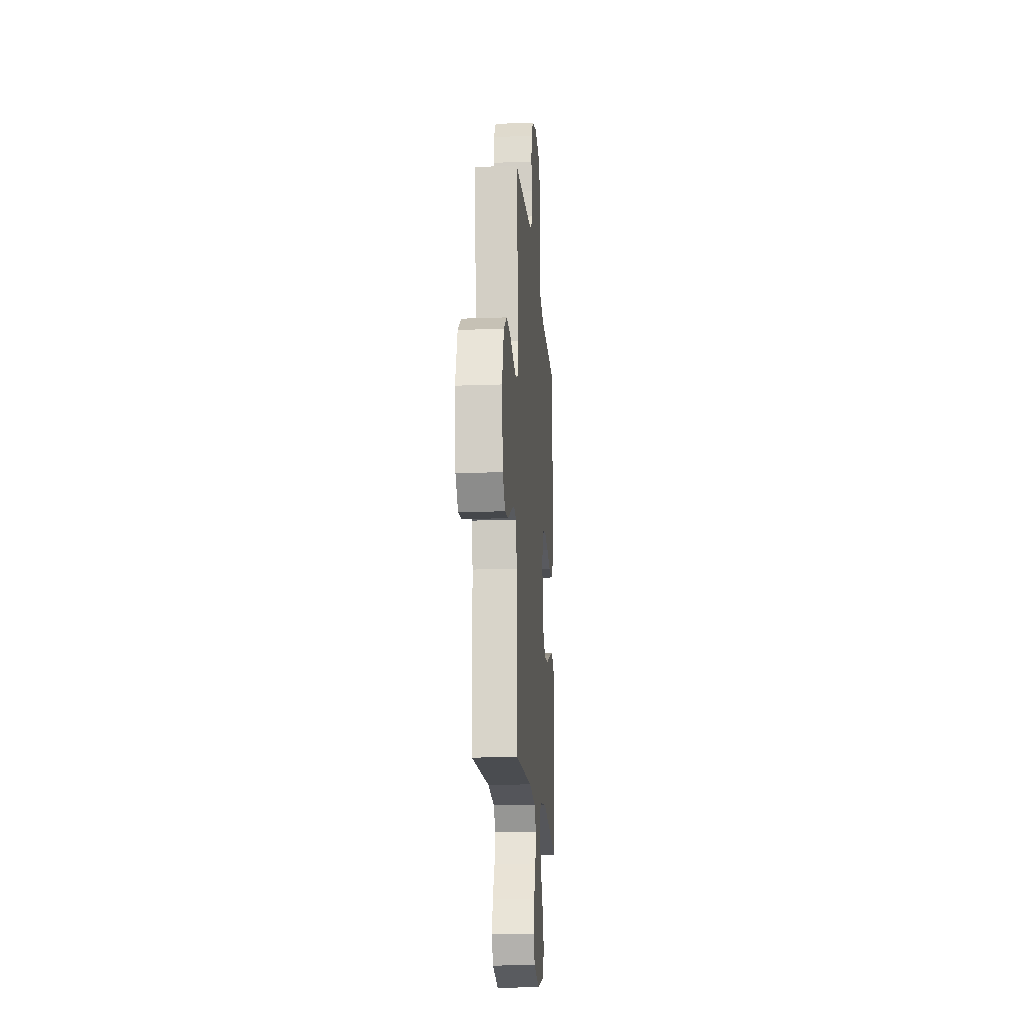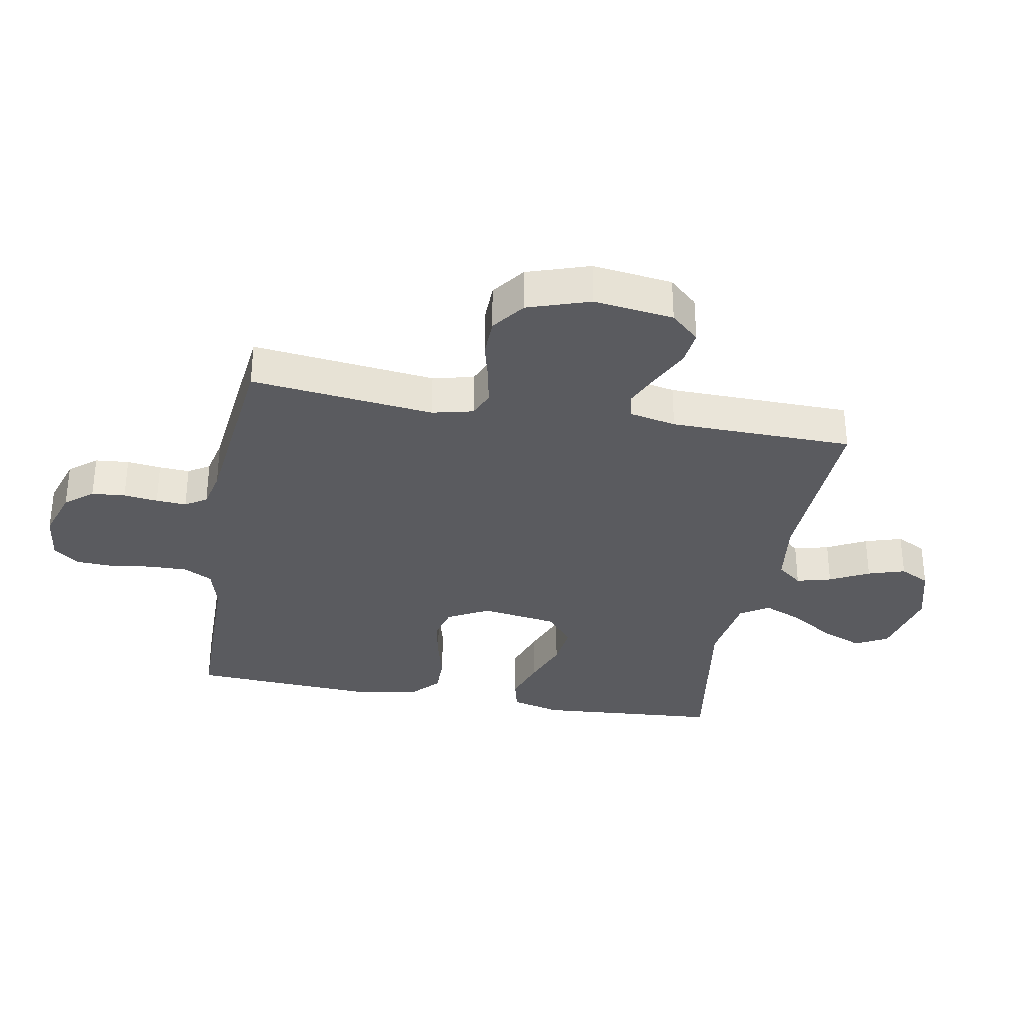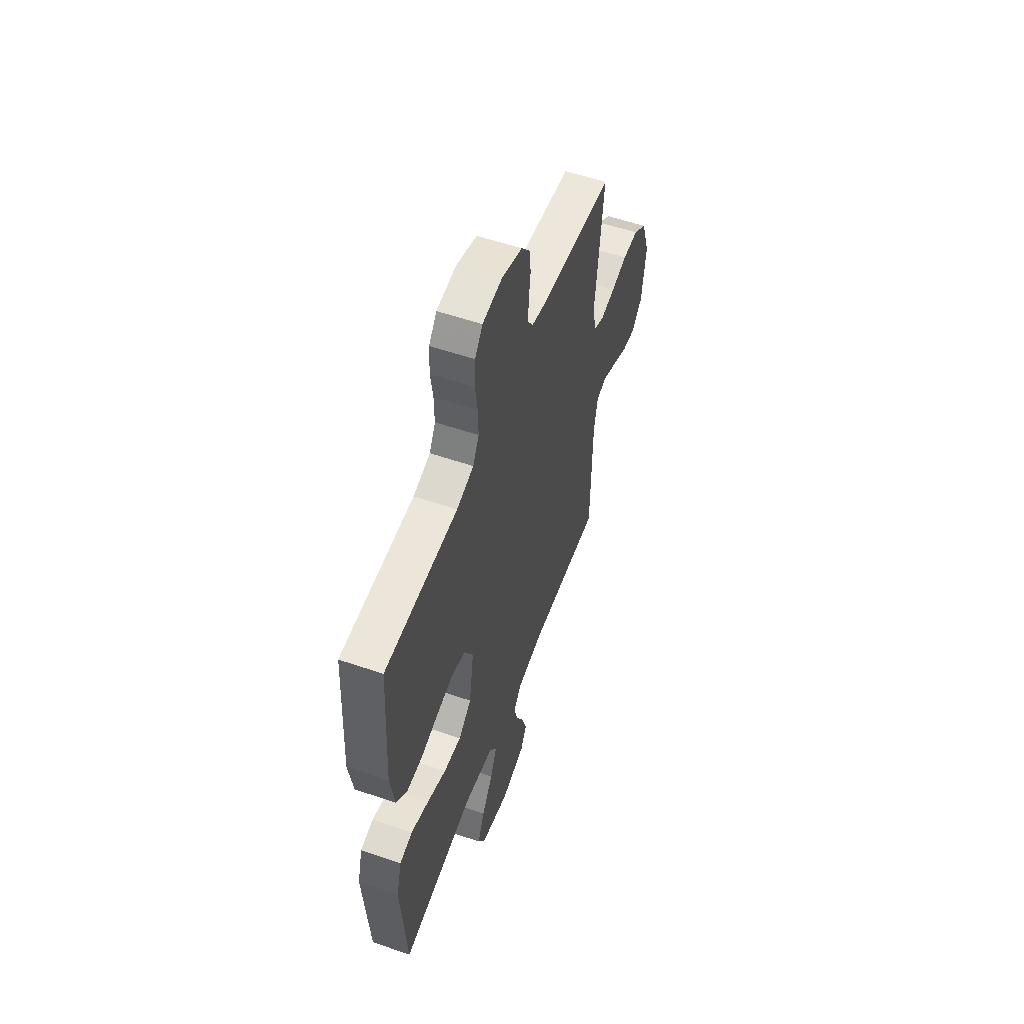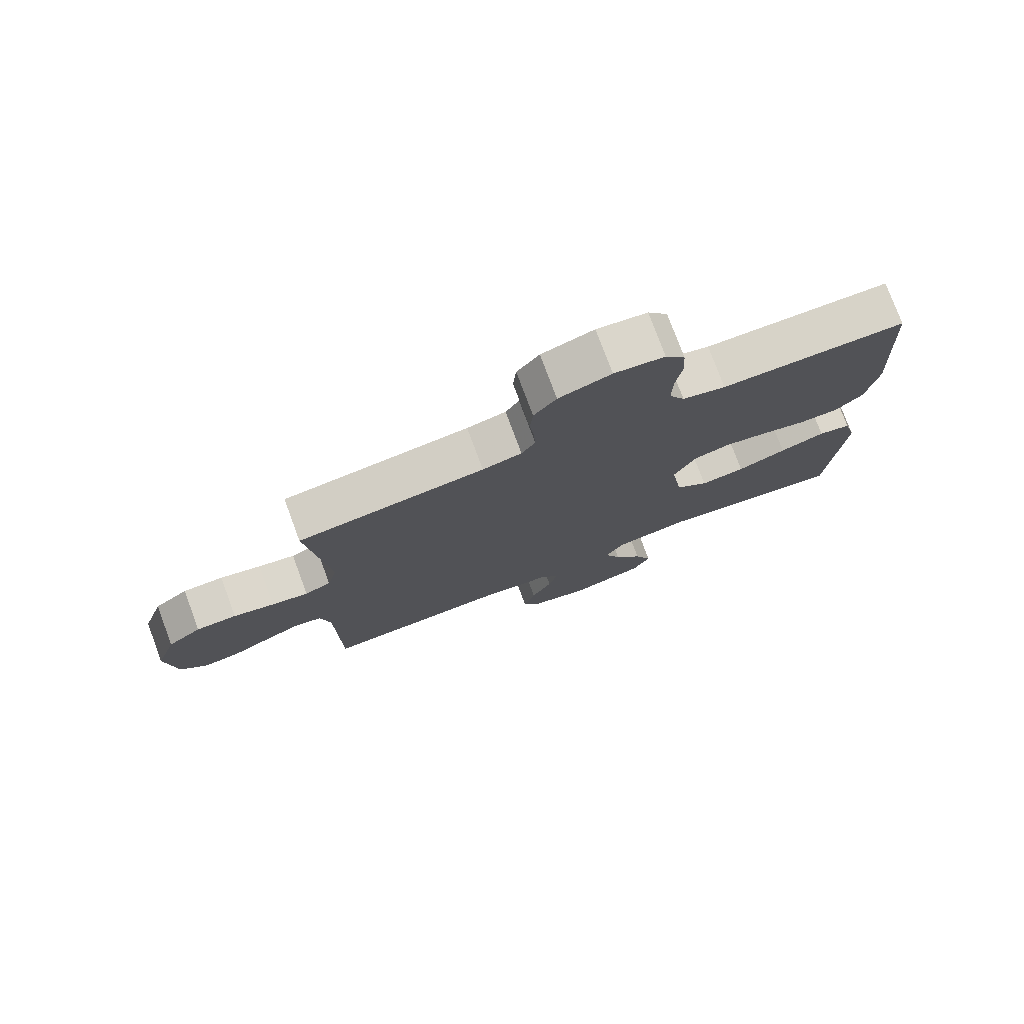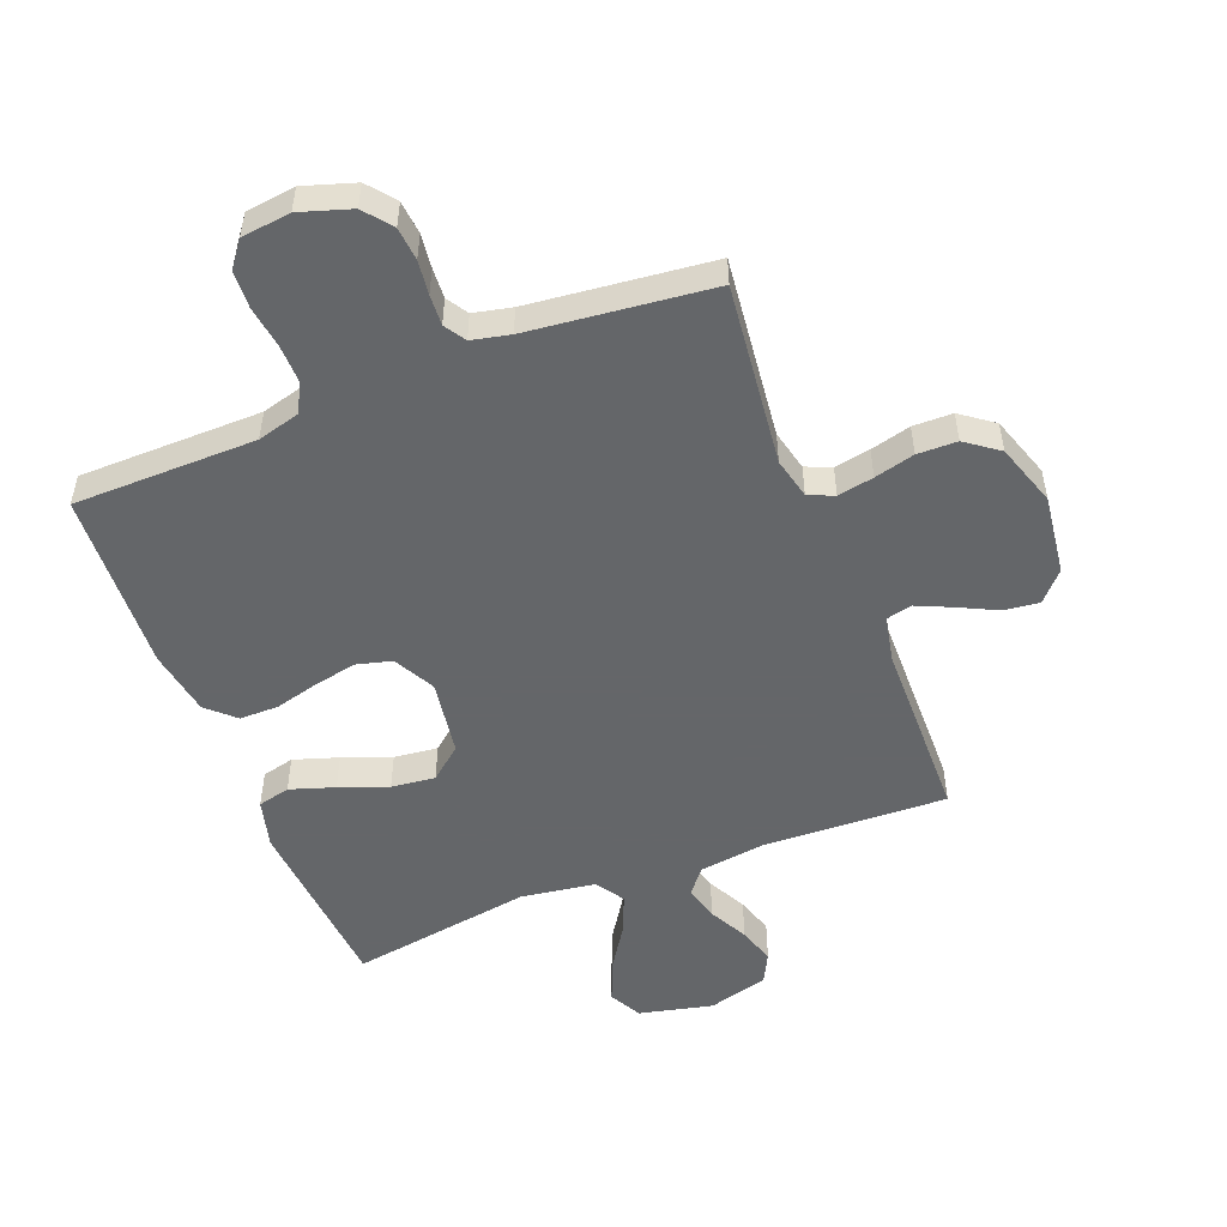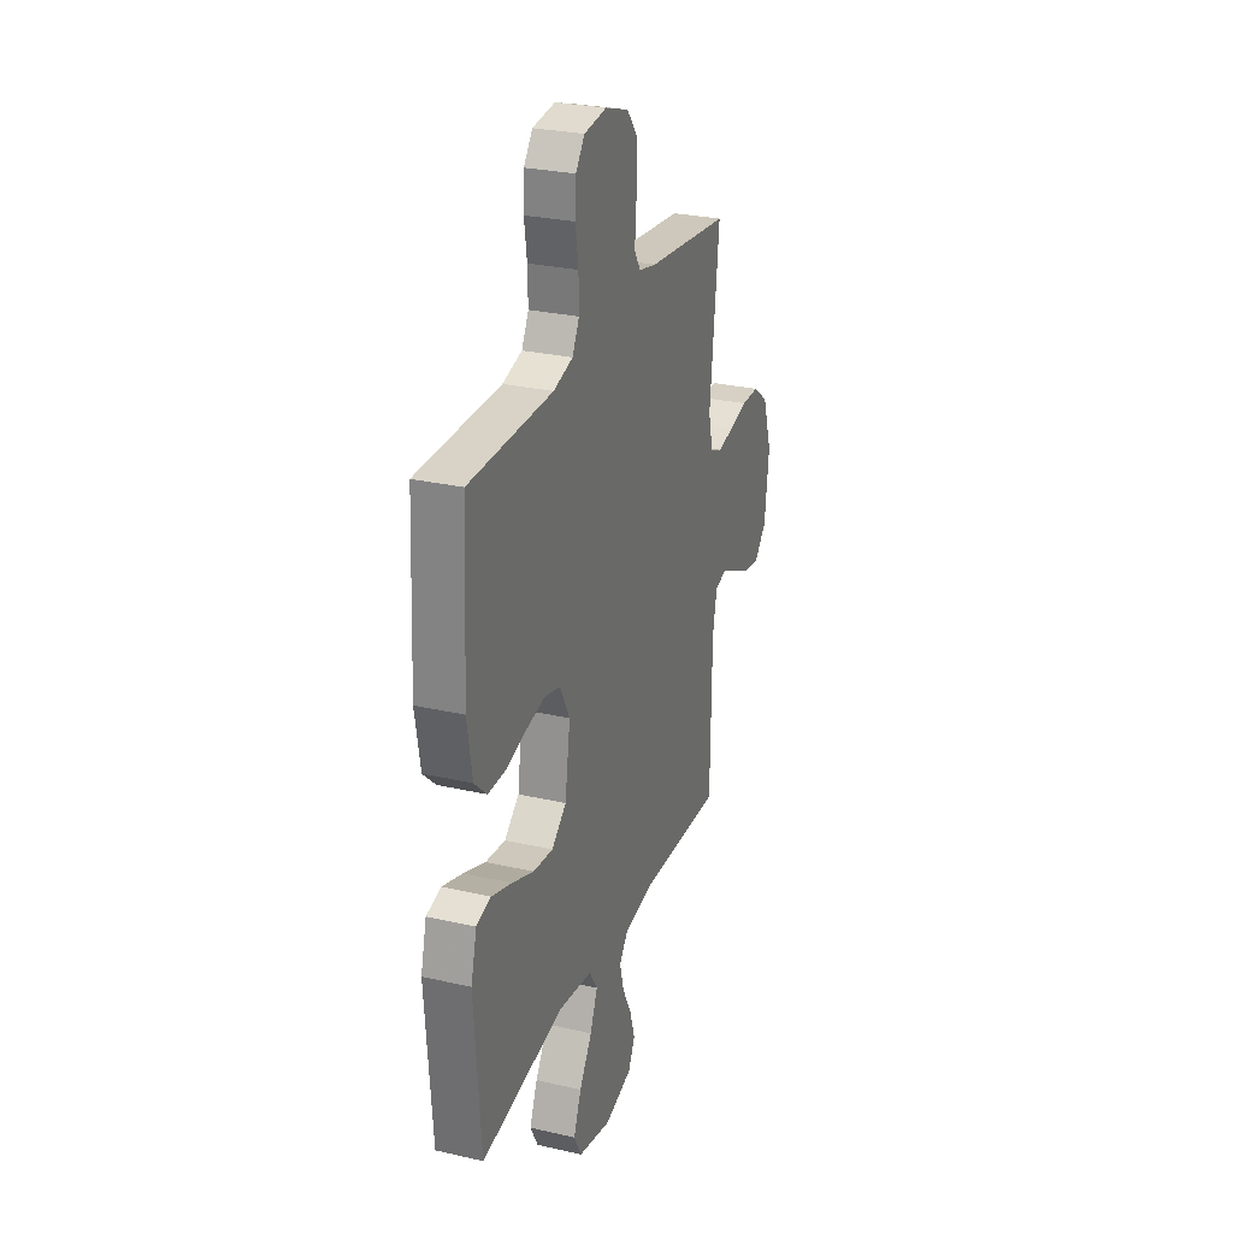
<metadata>
{"format":"obj","ext":"obj","renderer":"f3d","projection":"perspective","resolution":1024,"background":"white","views":[{"elev":-17.1,"azim":94.3,"up":"+Z"},{"elev":-32.8,"azim":79.7,"up":"+Y"},{"elev":55.9,"azim":-70.2,"up":"+Z"},{"elev":77.1,"azim":159.6,"up":"+Z"},{"elev":-51.7,"azim":21.4,"up":"+Y"},{"elev":27.6,"azim":-70.6,"up":"+Z"}]}
</metadata>
<code>
v -0.5 0.07 -0.5
v -0.523 0.07 -0.2
v -0.502 0.07 -0.12
v -0.449 0.07 -0.107
v -0.376 0.07 -0.131
v -0.297 0.07 -0.161
v -0.225 0.07 -0.169
v -0.172 0.07 -0.125
v -0.153 0.07 0
v -0.189 0.07 0.068
v -0.247 0.07 0.083
v -0.317 0.07 0.069
v -0.389 0.07 0.05
v -0.453 0.07 0.05
v -0.498 0.07 0.092
v -0.516 0.07 0.2
v -0.5 0.07 0.5
v -0.2 0.07 0.503
v -0.13 0.07 0.522
v -0.105 0.07 0.569
v -0.106 0.07 0.633
v -0.116 0.07 0.701
v -0.113 0.07 0.763
v -0.081 0.07 0.805
v 0 0.07 0.815
v 0.084 0.07 0.788
v 0.12 0.07 0.743
v 0.125 0.07 0.688
v 0.118 0.07 0.632
v 0.115 0.07 0.582
v 0.137 0.07 0.547
v 0.2 0.07 0.533
v 0.5 0.07 0.5
v 0.466 0.07 0.2
v 0.482 0.07 0.133
v 0.524 0.07 0.115
v 0.583 0.07 0.126
v 0.649 0.07 0.143
v 0.714 0.07 0.142
v 0.768 0.07 0.102
v 0.802 0.07 0
v 0.785 0.07 -0.131
v 0.742 0.07 -0.178
v 0.684 0.07 -0.171
v 0.621 0.07 -0.14
v 0.563 0.07 -0.114
v 0.521 0.07 -0.124
v 0.505 0.07 -0.2
v 0.5 0.07 -0.5
v 0.2 0.07 -0.488
v 0.09 0.07 -0.503
v 0.057 0.07 -0.544
v 0.072 0.07 -0.601
v 0.105 0.07 -0.665
v 0.124 0.07 -0.726
v 0.099 0.07 -0.775
v 0 0.07 -0.802
v -0.121 0.07 -0.774
v -0.149 0.07 -0.721
v -0.121 0.07 -0.653
v -0.075 0.07 -0.582
v -0.048 0.07 -0.518
v -0.078 0.07 -0.471
v -0.2 0.07 -0.453
v -0.5 0 -0.5
v -0.523 0 -0.2
v -0.502 0 -0.12
v -0.449 0 -0.107
v -0.376 0 -0.131
v -0.297 0 -0.161
v -0.225 0 -0.169
v -0.172 0 -0.125
v -0.153 0 0
v -0.189 0 0.068
v -0.247 0 0.083
v -0.317 0 0.069
v -0.389 0 0.05
v -0.453 0 0.05
v -0.498 0 0.092
v -0.516 0 0.2
v -0.5 0 0.5
v -0.2 0 0.503
v -0.13 0 0.522
v -0.105 0 0.569
v -0.106 0 0.633
v -0.116 0 0.701
v -0.113 0 0.763
v -0.081 0 0.805
v 0 0 0.815
v 0.084 0 0.788
v 0.12 0 0.743
v 0.125 0 0.688
v 0.118 0 0.632
v 0.115 0 0.582
v 0.137 0 0.547
v 0.2 0 0.533
v 0.5 0 0.5
v 0.466 0 0.2
v 0.482 0 0.133
v 0.524 0 0.115
v 0.583 0 0.126
v 0.649 0 0.143
v 0.714 0 0.142
v 0.768 0 0.102
v 0.802 0 0
v 0.785 0 -0.131
v 0.742 0 -0.178
v 0.684 0 -0.171
v 0.621 0 -0.14
v 0.563 0 -0.114
v 0.521 0 -0.124
v 0.505 0 -0.2
v 0.5 0 -0.5
v 0.2 0 -0.488
v 0.09 0 -0.503
v 0.057 0 -0.544
v 0.072 0 -0.601
v 0.105 0 -0.665
v 0.124 0 -0.726
v 0.099 0 -0.775
v 0 0 -0.802
v -0.121 0 -0.774
v -0.149 0 -0.721
v -0.121 0 -0.653
v -0.075 0 -0.582
v -0.048 0 -0.518
v -0.078 0 -0.471
v -0.2 0 -0.453
f 59 60 61
f 58 59 61
f 57 58 61
f 56 57 61
f 55 56 61
f 54 55 61
f 53 54 61
f 52 53 61 62
f 51 52 62 63
f 48 49 50
f 50 51 63
f 48 50 63
f 47 48 63
f 43 44 45
f 42 43 45
f 41 42 45
f 40 41 45
f 39 40 45
f 38 39 45
f 37 38 45
f 36 37 45 46
f 35 36 46 47
f 32 33 34
f 47 63 64
f 35 47 64
f 34 35 64
f 32 34 64
f 31 32 64
f 27 28 29
f 26 27 29
f 25 26 29
f 24 25 29
f 23 24 29
f 22 23 29
f 21 22 29
f 20 21 29 30
f 16 17 18
f 15 16 18
f 14 15 18
f 13 14 18
f 12 13 18
f 11 12 18 19
f 20 30 31
f 19 20 31
f 11 19 31
f 10 11 31
f 4 5 6
f 3 4 6
f 2 3 6
f 1 2 6
f 64 1 6
f 64 6 7
f 9 10 31
f 8 9 31 64
f 7 8 64
f 125 124 123
f 125 123 122
f 125 122 121
f 125 121 120
f 125 120 119
f 125 119 118
f 125 118 117
f 126 125 117 116
f 127 126 116 115
f 114 113 112
f 127 115 114
f 127 114 112
f 127 112 111
f 109 108 107
f 109 107 106
f 109 106 105
f 109 105 104
f 109 104 103
f 109 103 102
f 109 102 101
f 110 109 101 100
f 111 110 100 99
f 98 97 96
f 128 127 111
f 128 111 99
f 128 99 98
f 128 98 96
f 128 96 95
f 93 92 91
f 93 91 90
f 93 90 89
f 93 89 88
f 93 88 87
f 93 87 86
f 93 86 85
f 94 93 85 84
f 82 81 80
f 82 80 79
f 82 79 78
f 82 78 77
f 82 77 76
f 83 82 76 75
f 95 94 84
f 95 84 83
f 95 83 75
f 95 75 74
f 70 69 68
f 70 68 67
f 70 67 66
f 70 66 65
f 70 65 128
f 71 70 128
f 95 74 73
f 128 95 73 72
f 128 72 71
f 1 65 66 2
f 2 66 67 3
f 3 67 68 4
f 4 68 69 5
f 5 69 70 6
f 6 70 71 7
f 7 71 72 8
f 8 72 73 9
f 9 73 74 10
f 10 74 75 11
f 11 75 76 12
f 12 76 77 13
f 13 77 78 14
f 14 78 79 15
f 15 79 80 16
f 16 80 81 17
f 17 81 82 18
f 18 82 83 19
f 19 83 84 20
f 20 84 85 21
f 21 85 86 22
f 22 86 87 23
f 23 87 88 24
f 24 88 89 25
f 25 89 90 26
f 26 90 91 27
f 27 91 92 28
f 28 92 93 29
f 29 93 94 30
f 30 94 95 31
f 31 95 96 32
f 32 96 97 33
f 33 97 98 34
f 34 98 99 35
f 35 99 100 36
f 36 100 101 37
f 37 101 102 38
f 38 102 103 39
f 39 103 104 40
f 40 104 105 41
f 41 105 106 42
f 42 106 107 43
f 43 107 108 44
f 44 108 109 45
f 45 109 110 46
f 46 110 111 47
f 47 111 112 48
f 48 112 113 49
f 49 113 114 50
f 50 114 115 51
f 51 115 116 52
f 52 116 117 53
f 53 117 118 54
f 54 118 119 55
f 55 119 120 56
f 56 120 121 57
f 57 121 122 58
f 58 122 123 59
f 59 123 124 60
f 60 124 125 61
f 61 125 126 62
f 62 126 127 63
f 63 127 128 64
f 64 128 65 1

</code>
